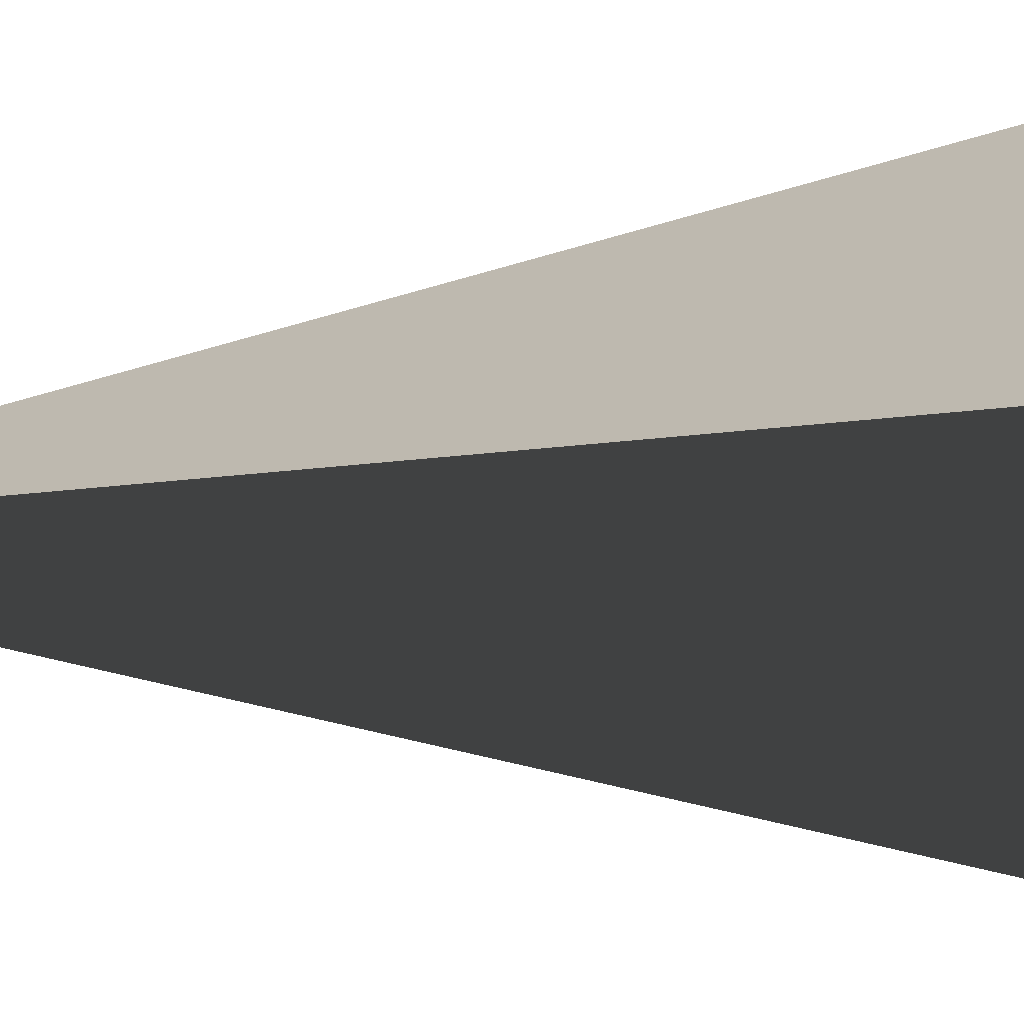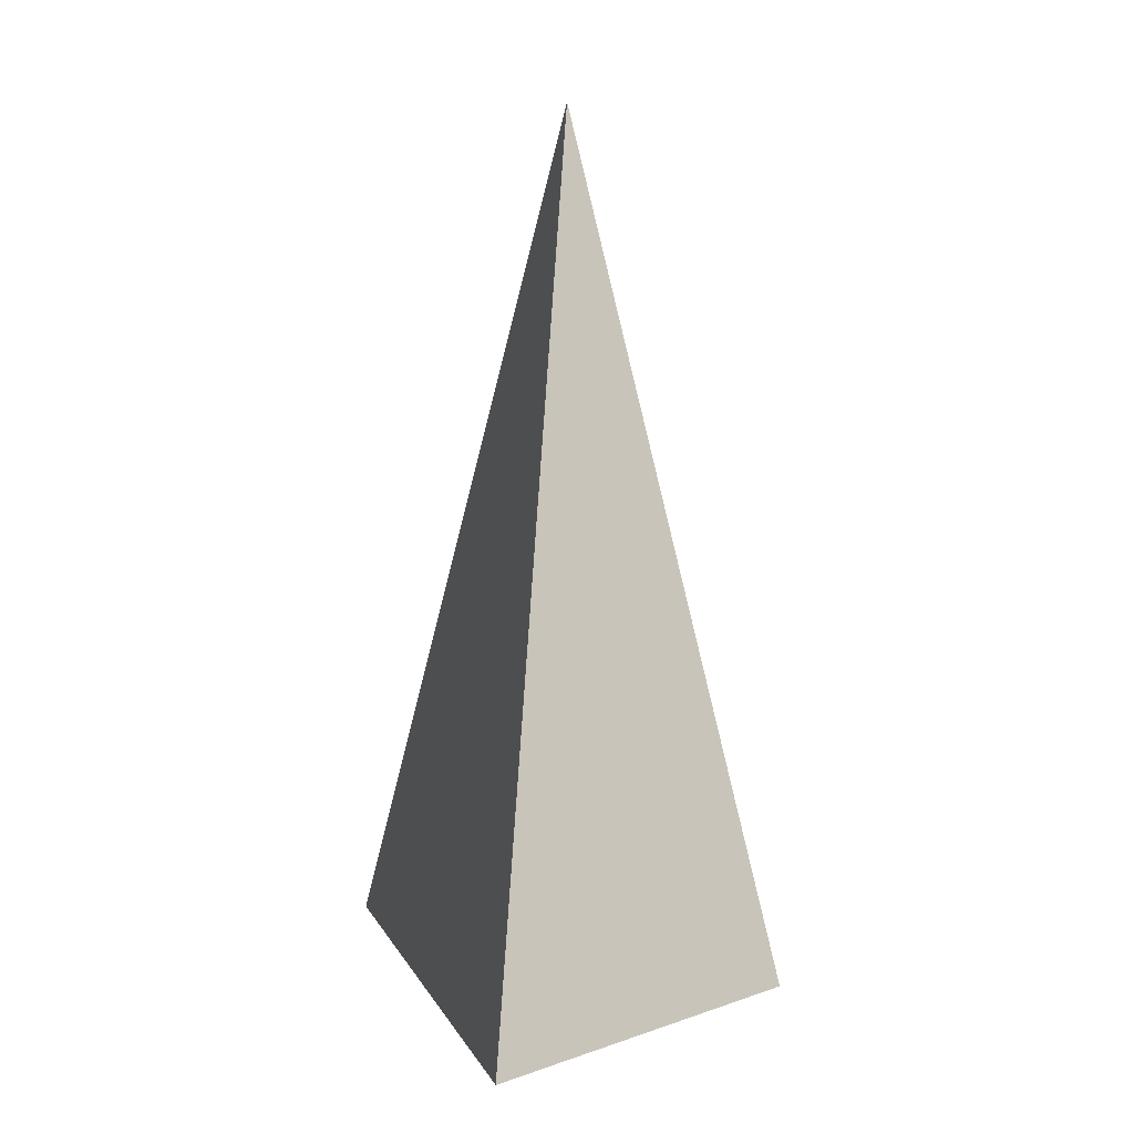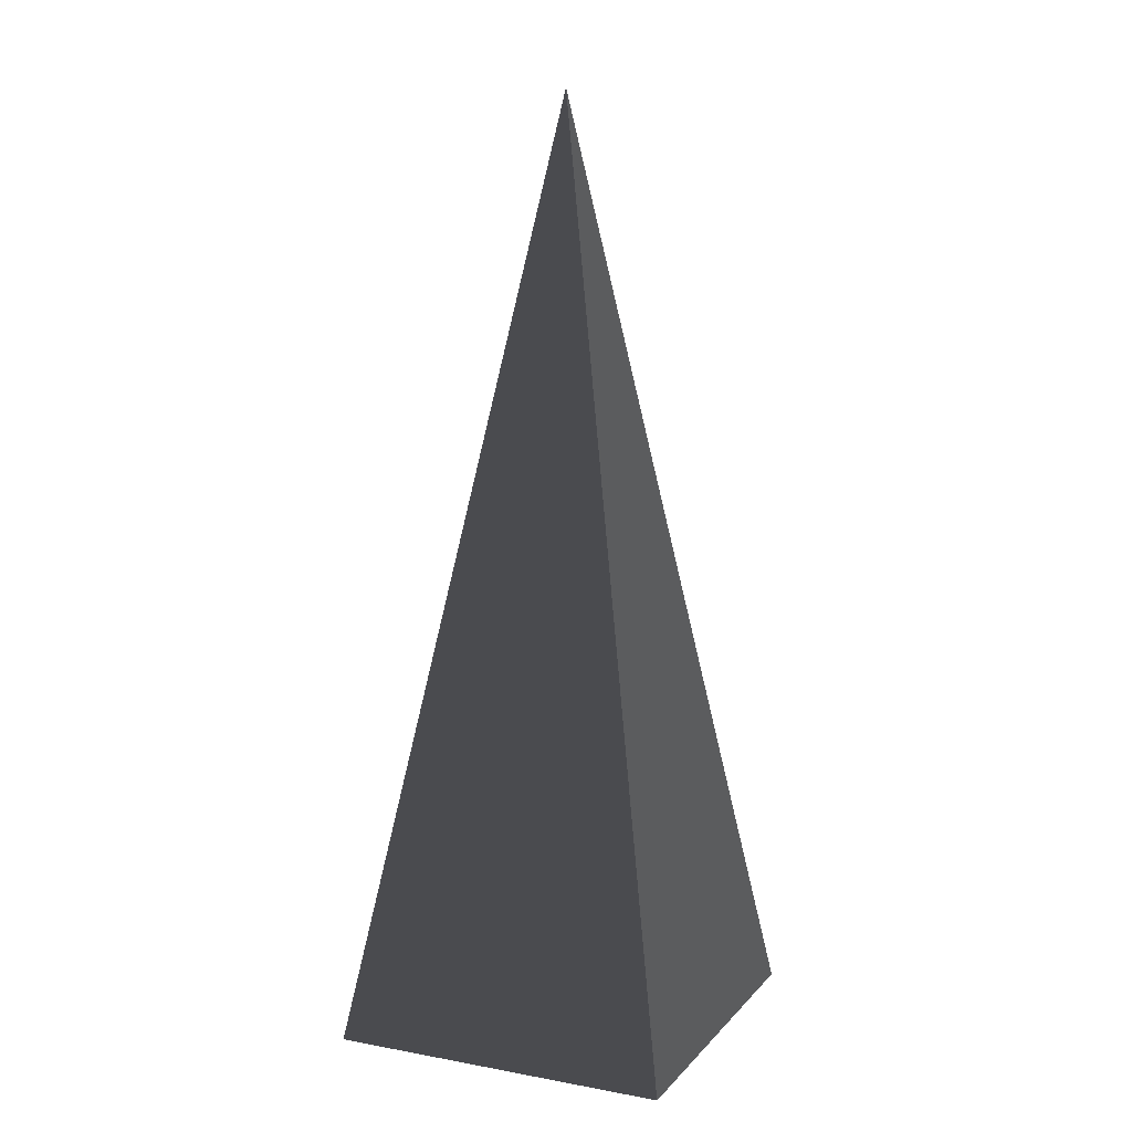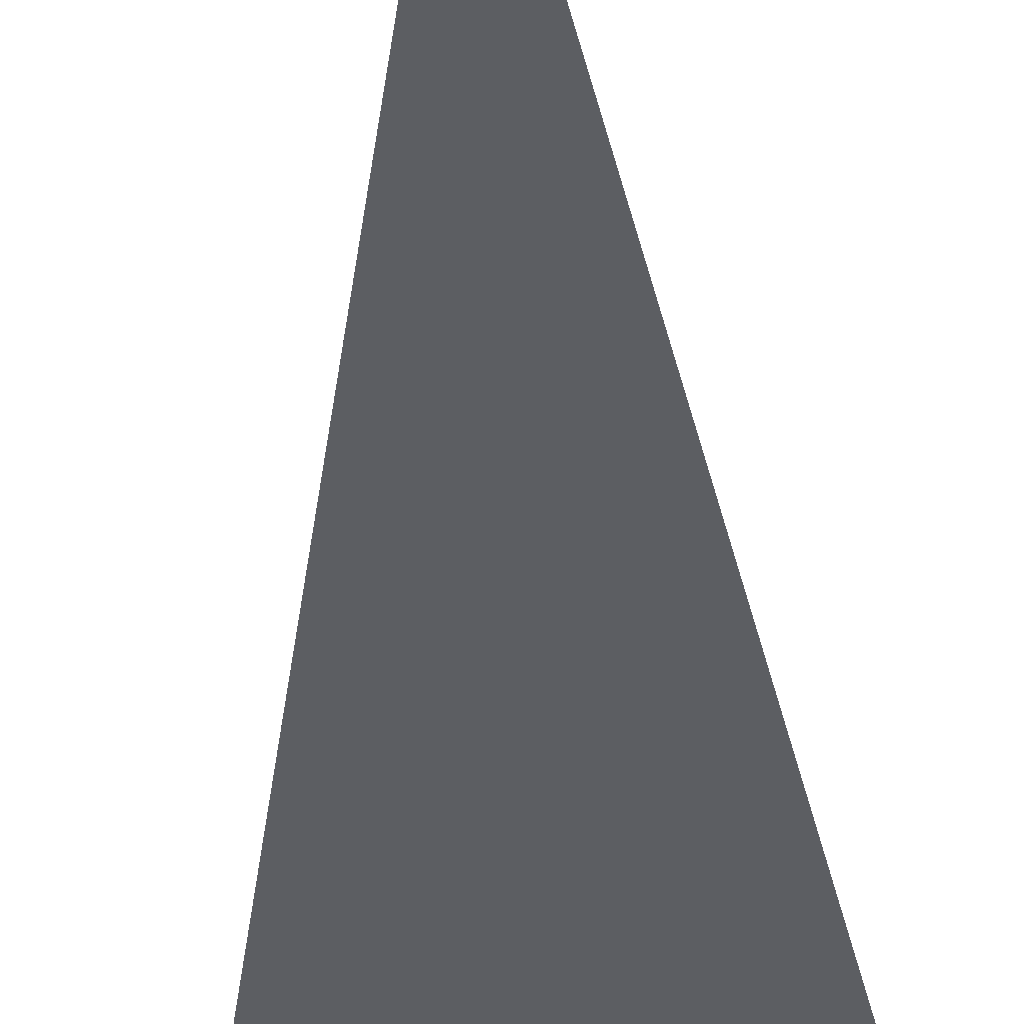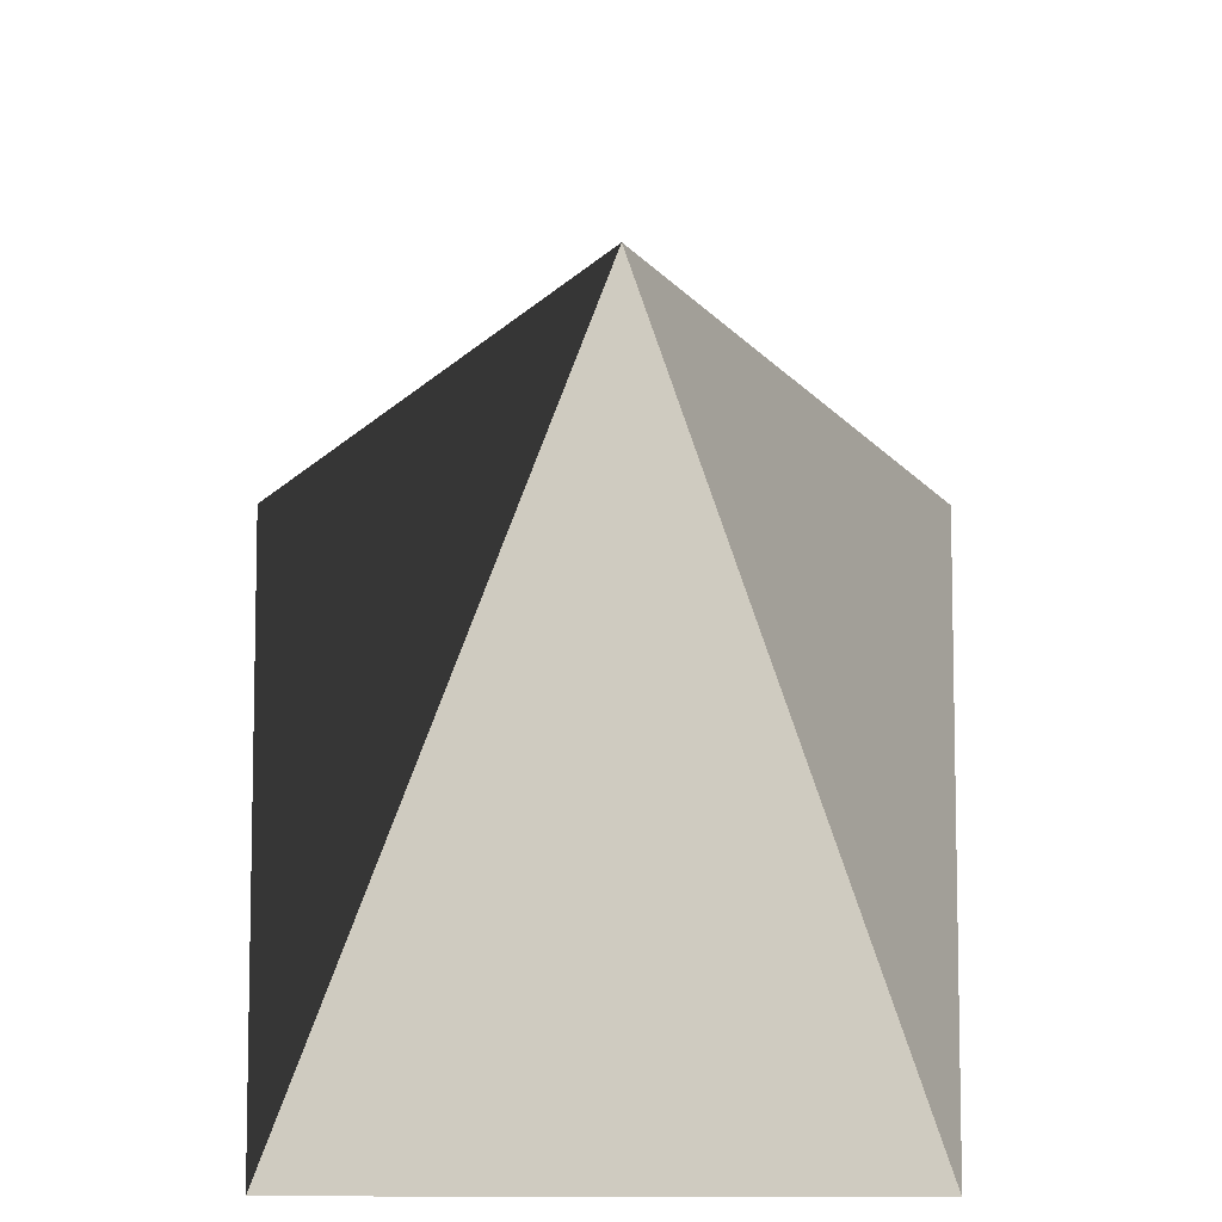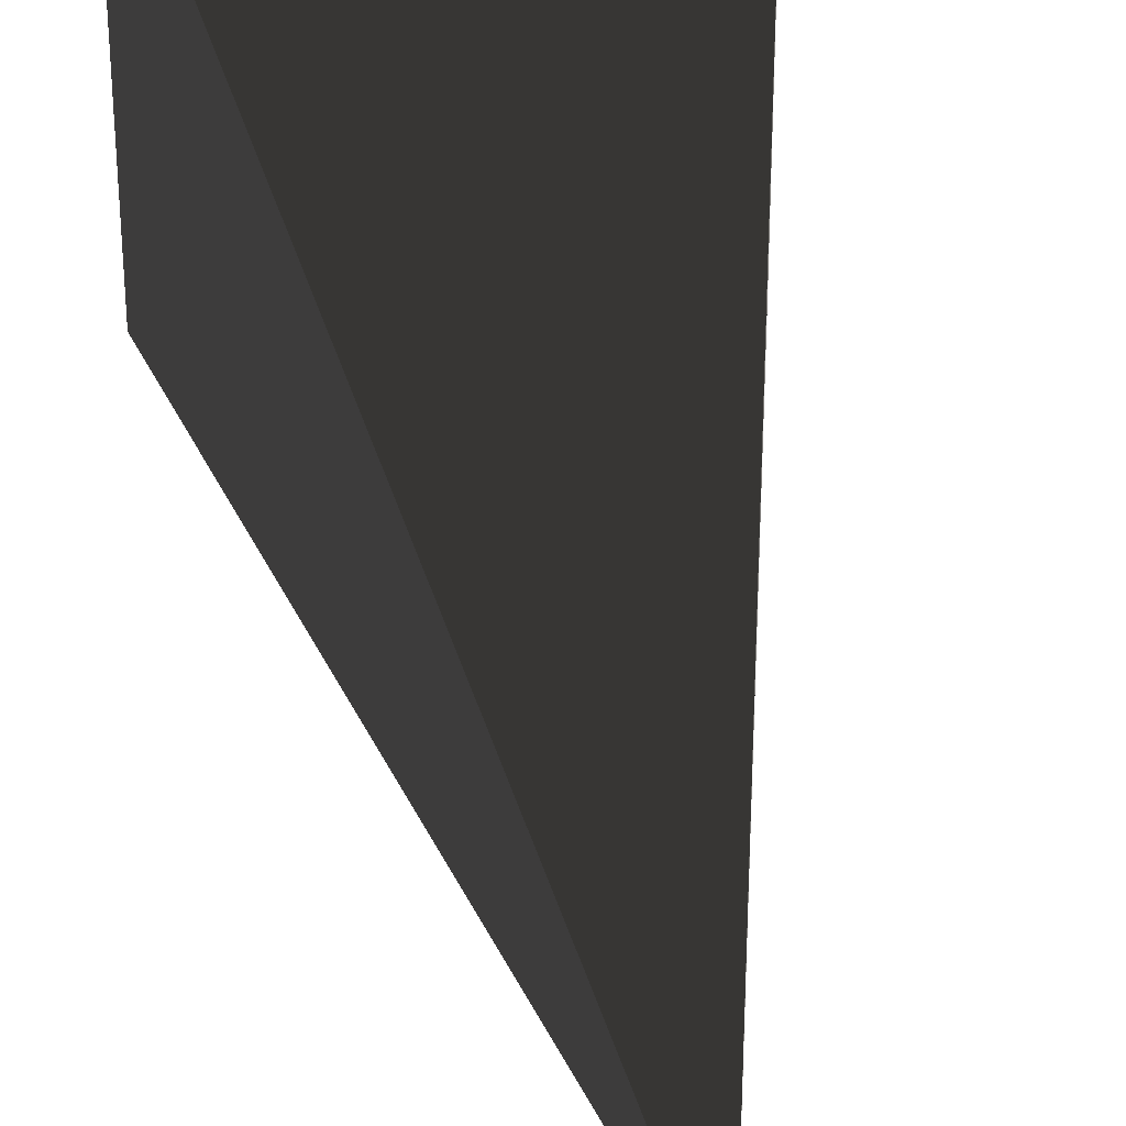
<metadata>
{"format":"obj","ext":"obj","renderer":"f3d","projection":"perspective","resolution":1024,"background":"white","views":[{"elev":-57.9,"azim":91.8,"up":"+Y"},{"elev":26.7,"azim":-27.6,"up":"+Z"},{"elev":10.7,"azim":-155.9,"up":"+Z"},{"elev":70.9,"azim":176.6,"up":"+Y"},{"elev":-13.9,"azim":-0.4,"up":"+Y"},{"elev":35.7,"azim":-7.3,"up":"+Y"}]}
</metadata>
<code>
v -5.965 -5.965 -11.43
v -5.965 5.965 -11.43
v -1.612e-06 1.688e-06 21.53
v -5.965 5.965 -11.43
v 5.965 5.965 -11.43
v -1.612e-06 1.688e-06 21.53
v 5.965 5.965 -11.43
v 5.965 -5.965 -11.43
v -1.612e-06 1.688e-06 21.53
v 5.965 -5.965 -11.43
v -5.965 -5.965 -11.43
v -1.612e-06 1.688e-06 21.53
v -5.965 5.965 -11.43
v -5.965 -5.965 -11.43
v 5.965 -5.965 -11.43
v 5.965 5.965 -11.43
g Cube_009_2522_495
f 1 3 2
f 4 6 5
f 7 9 8
f 10 12 11
f 13 15 14
f 13 16 15

</code>
